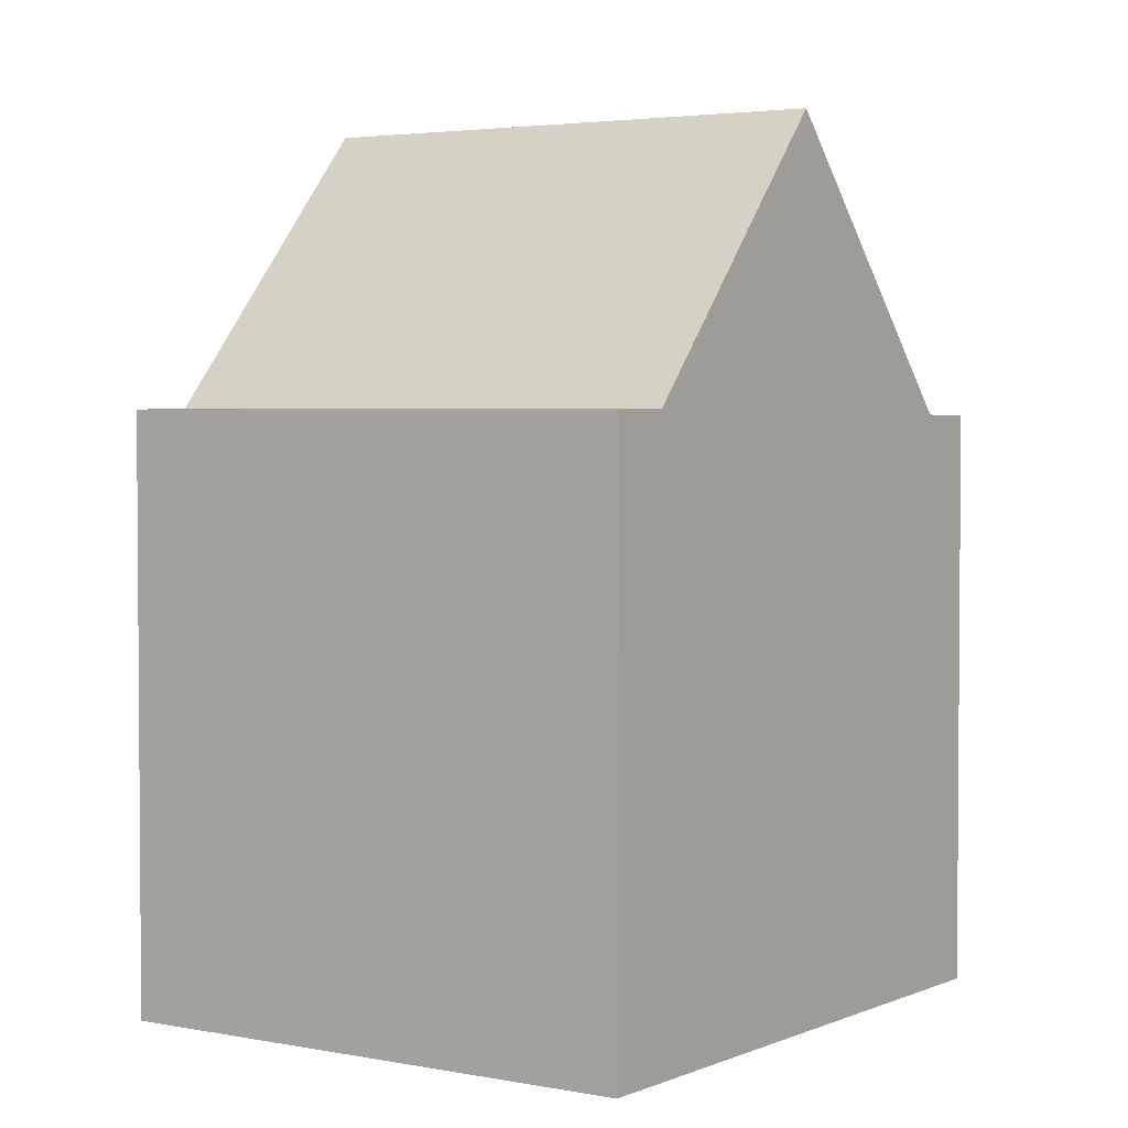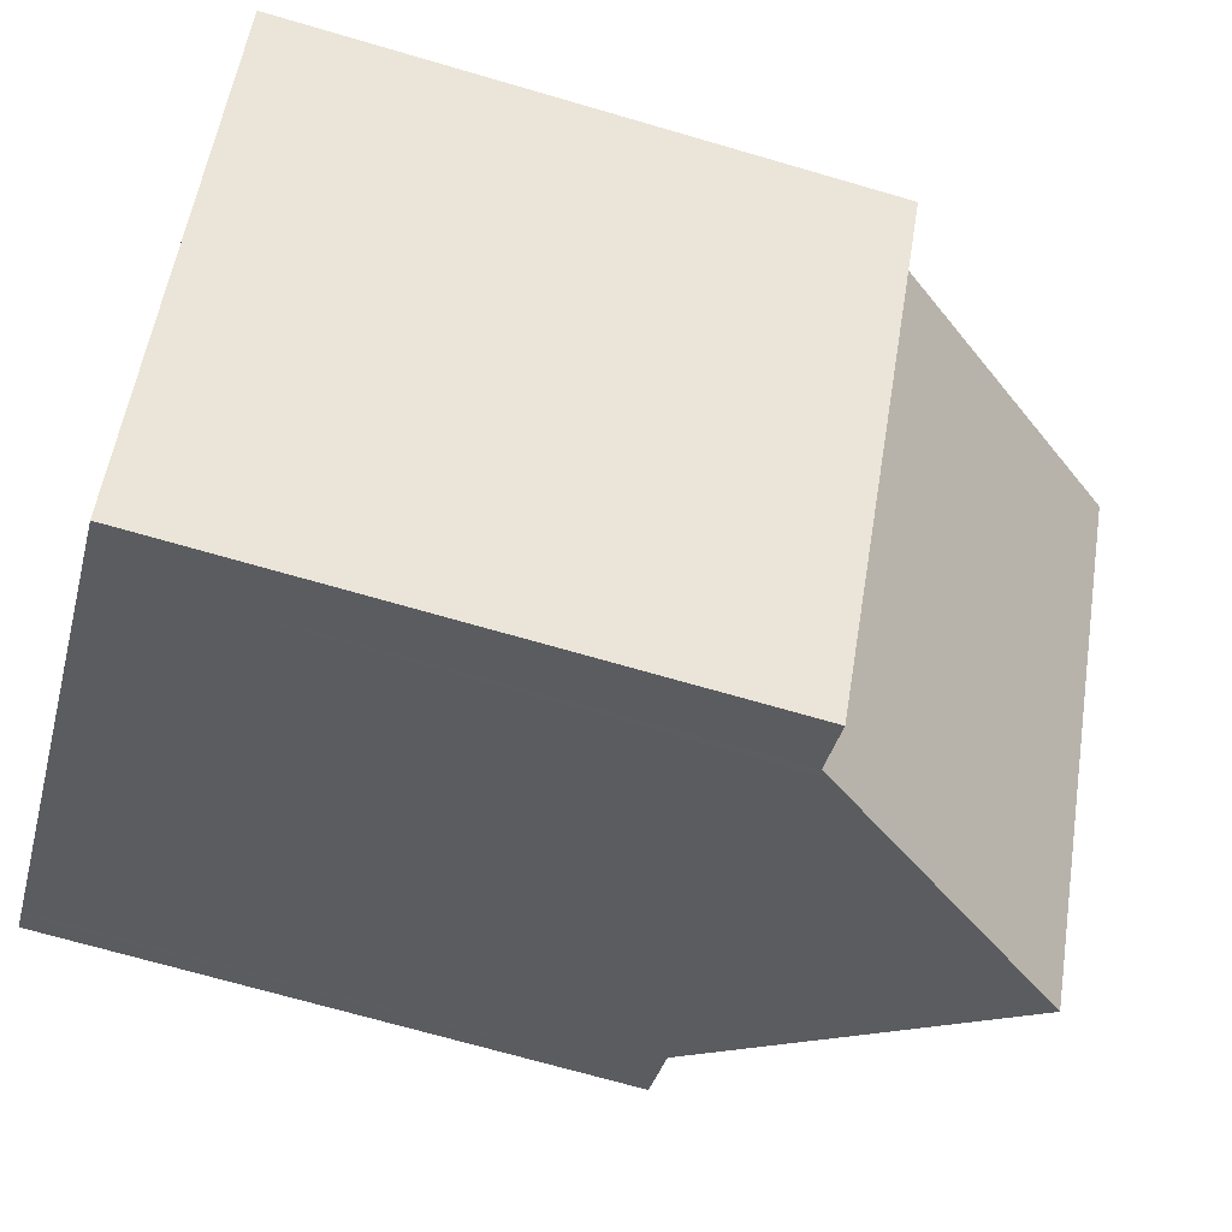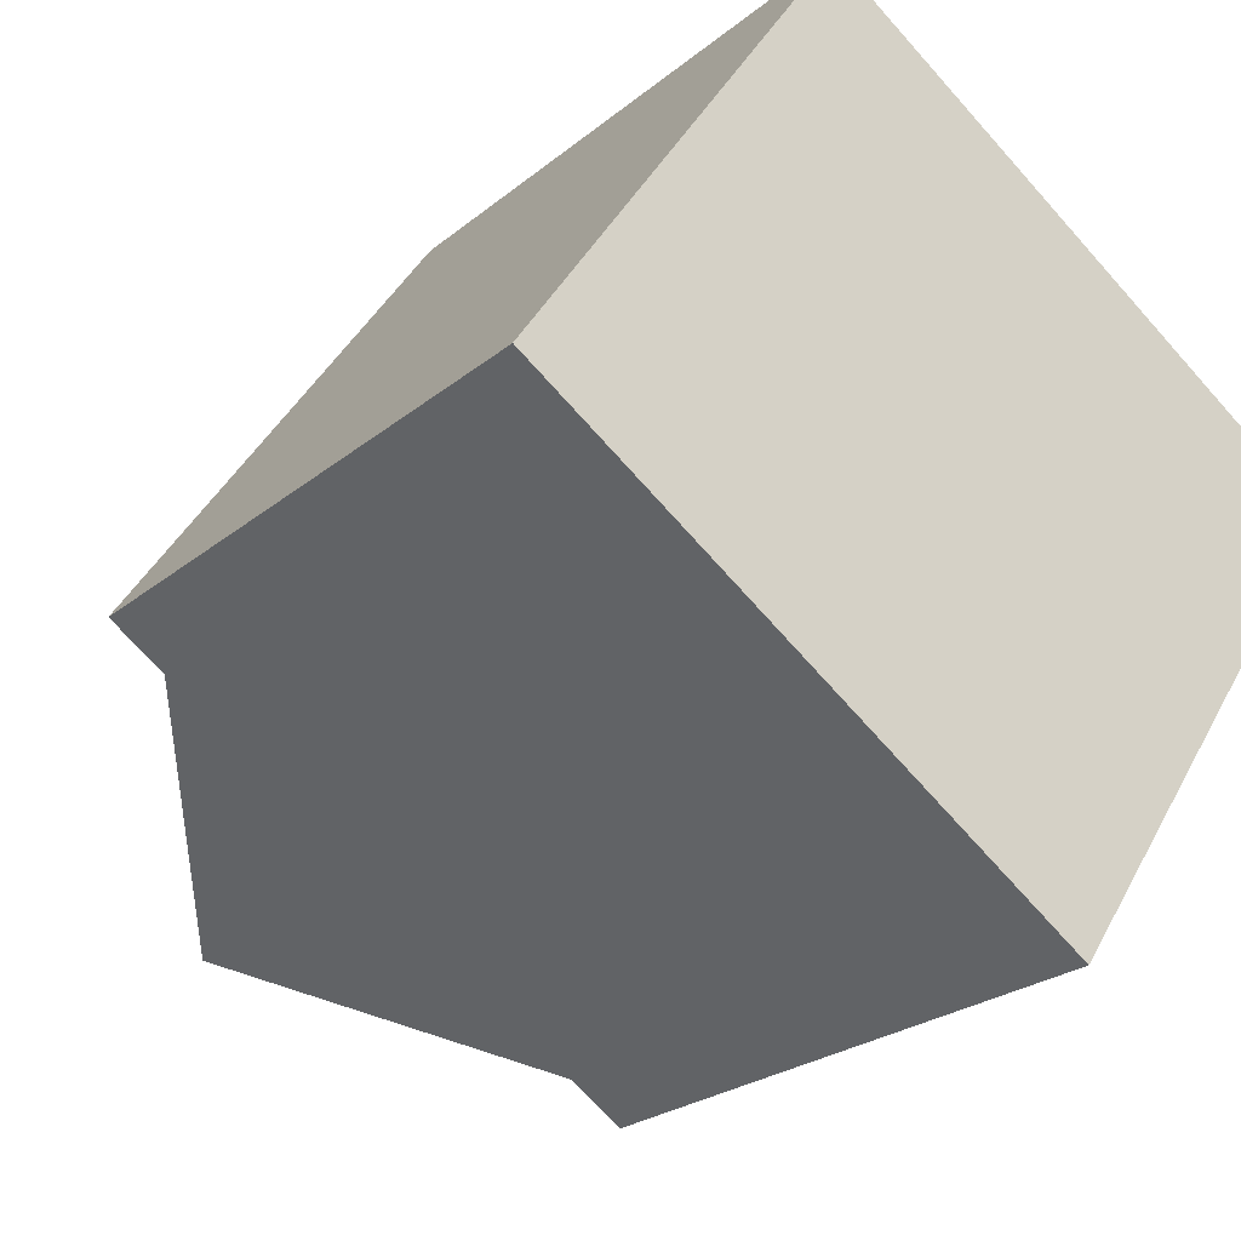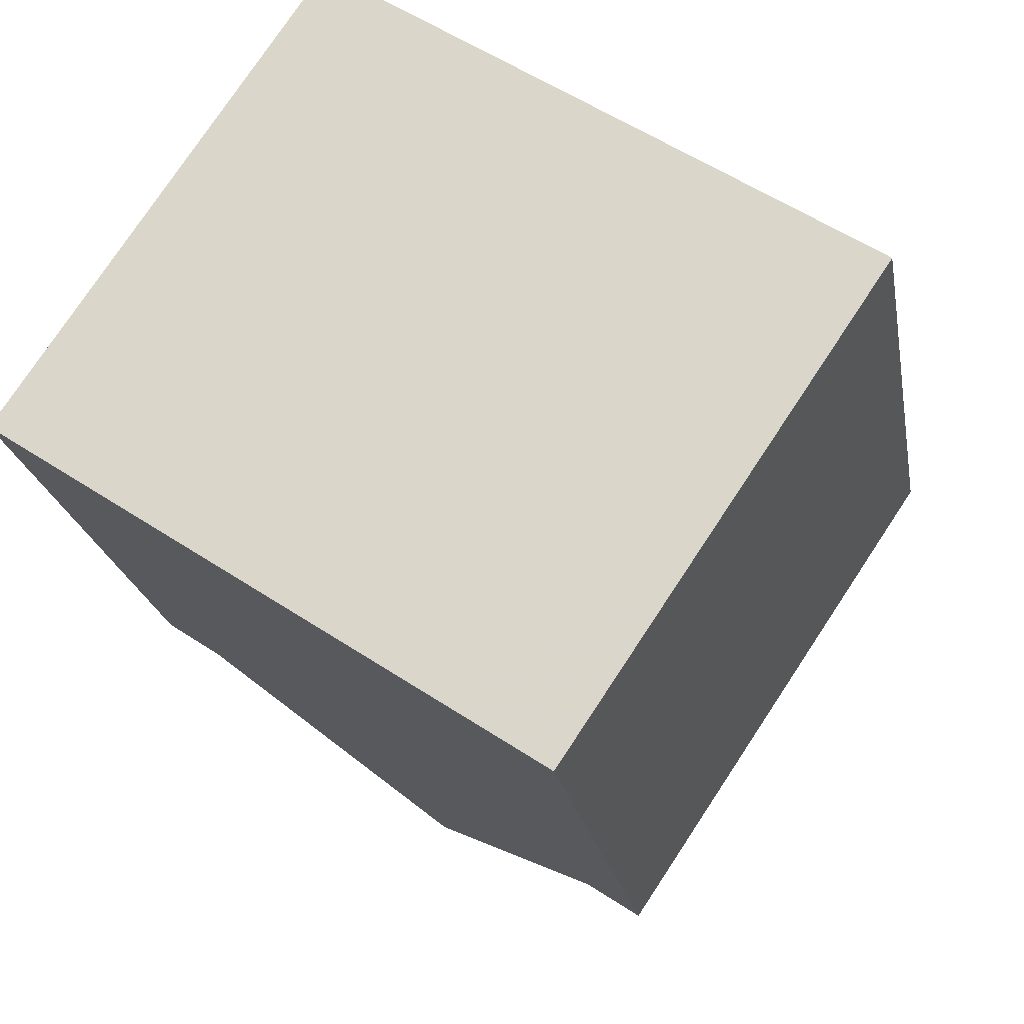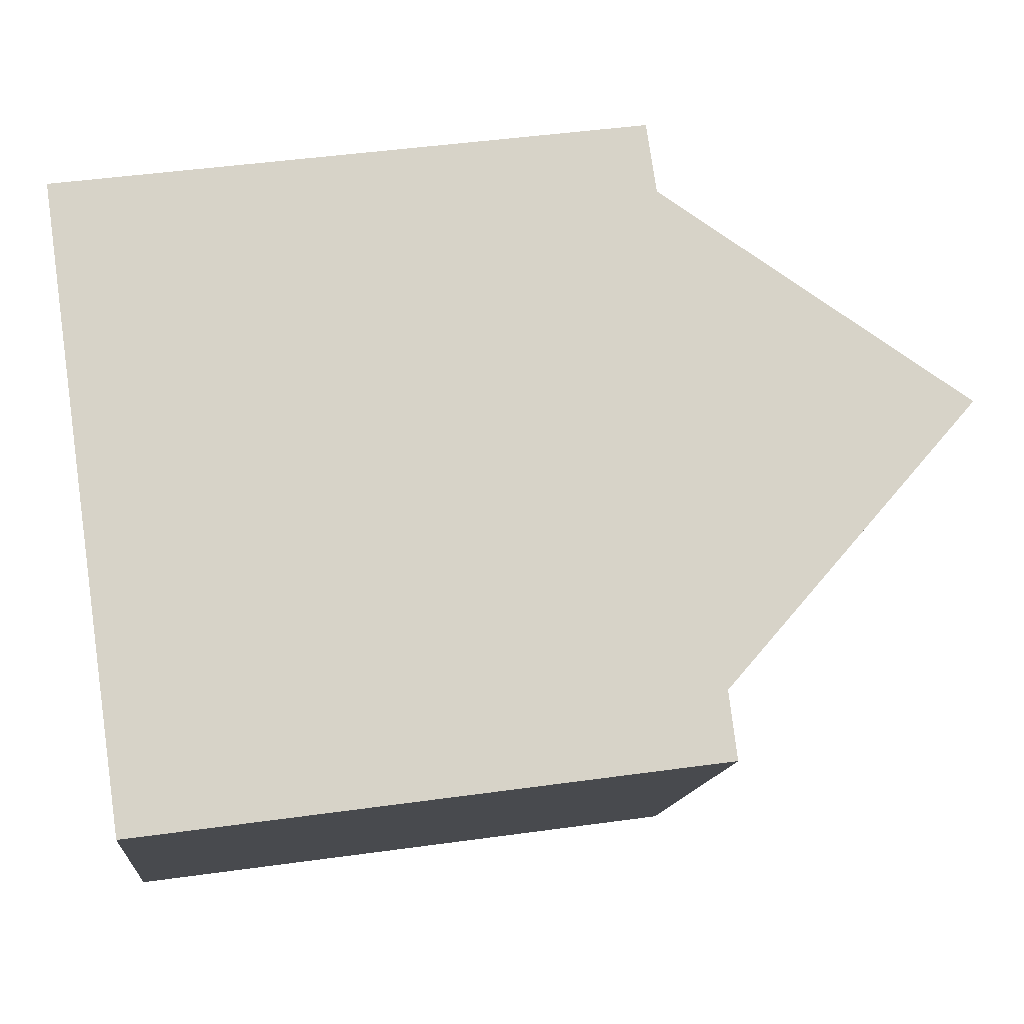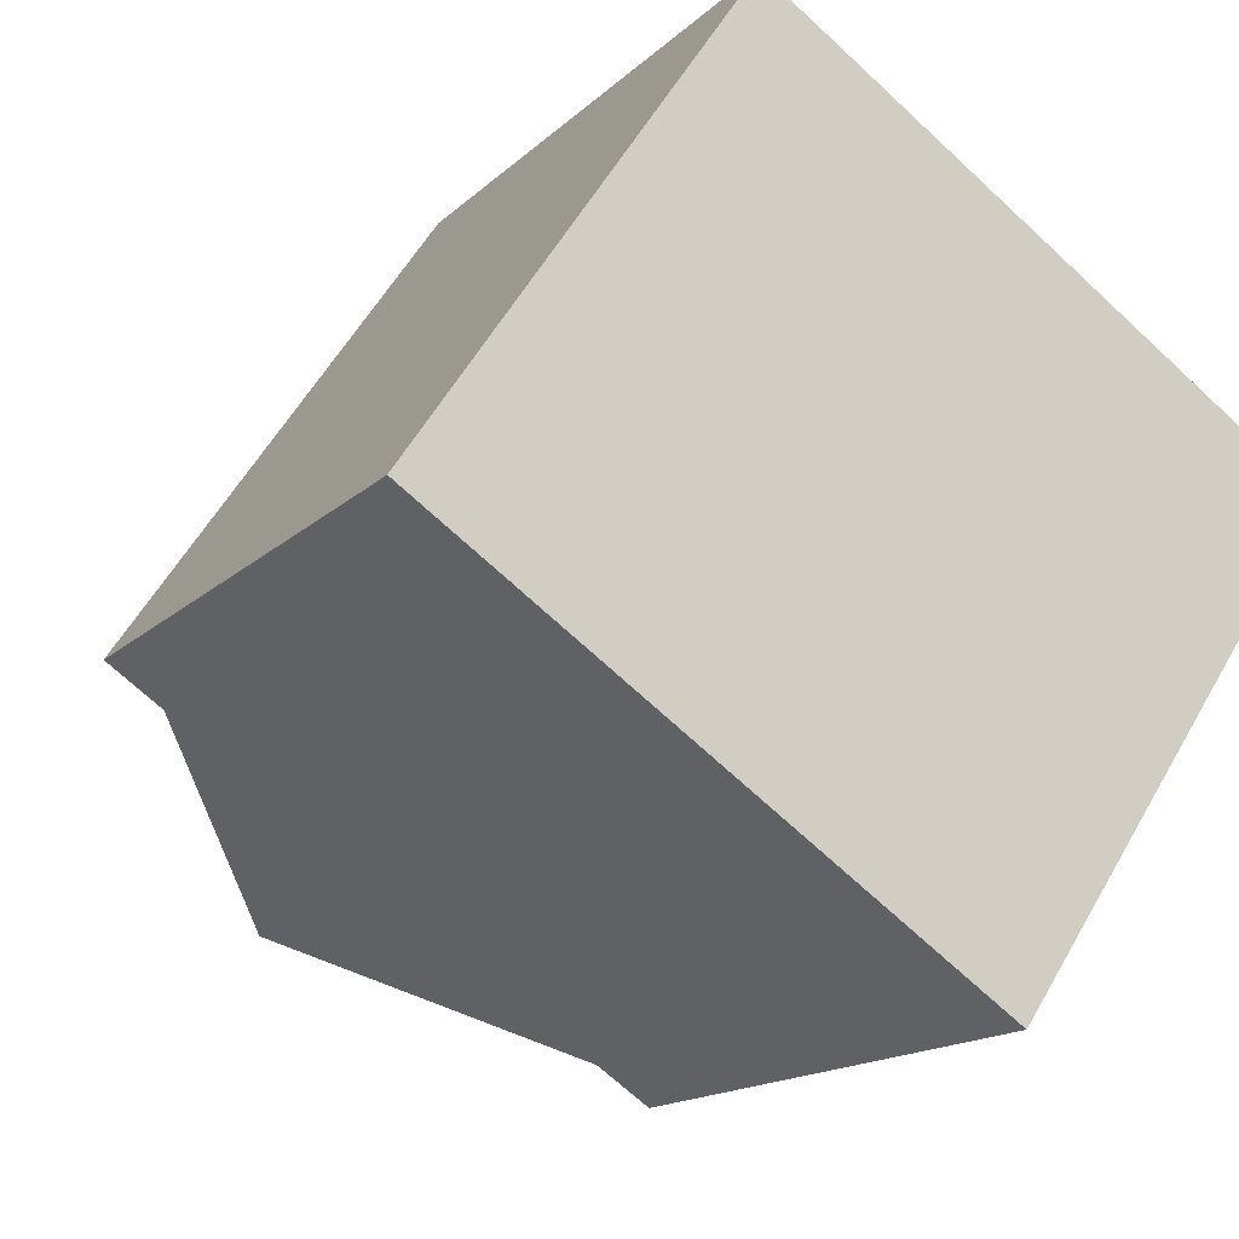
<metadata>
{"format":"obj","ext":"obj","renderer":"f3d","projection":"perspective","resolution":1024,"background":"white","views":[{"elev":2.9,"azim":158.6,"up":"+Z"},{"elev":-69.4,"azim":-106.3,"up":"+Y"},{"elev":-23.8,"azim":143.4,"up":"+Y"},{"elev":-20.8,"azim":-170.4,"up":"+Y"},{"elev":44.5,"azim":-99.3,"up":"+Y"},{"elev":-15.1,"azim":151.8,"up":"+Y"}]}
</metadata>
<code>
v -658.8 -1989 8.239
v -663.1 -1982 8.228
v -666.1 -1994 8.172
v -670.4 -1987 8.164
v -662.4 -1991 12.2
v -666.7 -1985 12.15
v -665.3 -1993 8.33
v -669.5 -1987 8.319
v -665.4 -1993 8.18
v -669.7 -1987 8.172
v -666.7 -1985 12.15
v -662.4 -1991 12.2
v -669.7 -1987 8.172
v -665.4 -1993 8.18
v -659.6 -1989 8.25
v -663.9 -1983 8.239
v -663.9 -1983 8.239
v -659.6 -1989 8.25
v -669.1 -1989 8.167
v -668.3 -1989 8.174
v -663.5 -1982 8.234
v -659.1 -1989 8.243
v -663.1 -1982 8.229
v -658.8 -1989 8.24
v -669.1 -1989 8.167
v -666.1 -1994 8.173
v -670.4 -1987 8.164
v -662.5 -1991 12.2
v -666.1 -1993 8.172
v -666.2 -1994 8.172
v -665.3 -1993 8.33
v -665.4 -1993 8.18
v -659.6 -1989 8.25
v -662.5 -1991 12.2
v -659.1 -1989 8.243
v -659.6 -1989 8.25
v -665.4 -1993 8.18
v -658.8 -1989 8.24
v -658.8 -1989 8.239
v -659.9 -1989 8.675
v -664.2 -1983 8.644
v -659.9 -1989 8.675
v -668.2 -1989 8.322
v -665.4 -1987 12.16
v -668.3 -1989 8.174
v -662.8 -1985 8.654
v -662.5 -1985 8.243
v -662.5 -1985 8.243
v -662.1 -1984 8.237
v -661.8 -1984 8.232
v -661.7 -1984 8.231
v -665.4 -1987 12.16
v -662 -1984 8.235
v -659.1 -1989 8.243
v -659 -1989 8.243
v -663.3 -1982 8.232
v -662.1 -1991 11.72
v -665 -1986 11.7
v -662.1 -1991 11.72
v -666.4 -1984 11.69
v -658.8 -1989 8.24
v -658.8 -1989 8.239
v -658.8 -1989 0
v -658.8 -1989 0
v -661.7 -1984 8.231
v -663.1 -1982 8.228
v -663.1 -1982 0
v -661.7 -1984 -1.776e-15
v -666.2 -1994 8.172
v -666.1 -1994 8.172
v -666.1 -1994 0
v -666.2 -1994 0
v -670.4 -1987 8.164
v -670.4 -1987 8.164
v -670.4 -1987 0
v -670.4 -1987 0
v -665.3 -1993 8.33
v -662.4 -1991 12.2
v -662.4 -1991 0
v -665.3 -1993 0
v -665.4 -1993 8.18
v -665.3 -1993 8.33
v -665.3 -1993 0
v -665.4 -1993 0
v -666.7 -1985 12.15
v -669.5 -1987 8.319
v -669.5 -1987 1.776e-15
v -666.7 -1985 0
v -669.5 -1987 8.319
v -669.7 -1987 8.172
v -669.7 -1987 0
v -669.5 -1987 1.776e-15
v -666.4 -1984 11.69
v -666.7 -1985 12.15
v -666.7 -1985 0
v -666.4 -1984 0
v -666.1 -1994 8.173
v -665.4 -1993 8.18
v -665.4 -1993 0
v -666.1 -1994 0
v -663.5 -1982 8.234
v -663.9 -1983 8.239
v -663.9 -1983 0
v -663.5 -1982 -1.776e-15
v -659.9 -1989 8.675
v -659.6 -1989 8.25
v -659.6 -1989 0
v -659.9 -1989 0
v -670.4 -1987 8.164
v -669.1 -1989 8.167
v -669.1 -1989 0
v -670.4 -1987 0
v -663.3 -1982 8.232
v -663.5 -1982 8.234
v -663.5 -1982 -1.776e-15
v -663.3 -1982 0
v -659.6 -1989 8.25
v -659.1 -1989 8.243
v -659.1 -1989 0
v -659.6 -1989 0
v -663.1 -1982 8.228
v -663.1 -1982 8.229
v -663.1 -1982 -1.776e-15
v -663.1 -1982 0
v -659 -1989 8.243
v -658.8 -1989 8.24
v -658.8 -1989 0
v -659 -1989 -1.776e-15
v -666.1 -1994 8.172
v -666.1 -1994 8.173
v -666.1 -1994 0
v -666.1 -1994 0
v -669.7 -1987 8.172
v -670.4 -1987 8.164
v -670.4 -1987 0
v -669.7 -1987 0
v -669.1 -1989 8.167
v -666.2 -1994 8.172
v -666.2 -1994 0
v -669.1 -1989 0
v -658.8 -1989 8.239
v -658.8 -1989 8.239
v -658.8 -1989 0
v -658.8 -1989 0
v -663.9 -1983 8.239
v -664.2 -1983 8.644
v -664.2 -1983 -1.776e-15
v -663.9 -1983 0
v -662.1 -1991 11.72
v -659.9 -1989 8.675
v -659.9 -1989 0
v -662.1 -1991 0
v -658.8 -1989 8.239
v -661.7 -1984 8.231
v -661.7 -1984 -1.776e-15
v -658.8 -1989 0
v -659.1 -1989 8.243
v -659 -1989 8.243
v -659 -1989 -1.776e-15
v -659.1 -1989 0
v -663.1 -1982 8.229
v -663.3 -1982 8.232
v -663.3 -1982 0
v -663.1 -1982 -1.776e-15
v -662.4 -1991 12.2
v -662.1 -1991 11.72
v -662.1 -1991 0
v -662.4 -1991 0
v -664.2 -1983 8.644
v -666.4 -1984 11.69
v -666.4 -1984 0
v -664.2 -1983 -1.776e-15
v -658.8 -1989 0
v -666.1 -1994 0
v -670.4 -1987 0
v -663.1 -1982 0
f 30 19 25 29
f 44 28 31 43
f 43 31 32 45
f 47 33 40 46
f 49 35 36 48
f 25 19 4 27
f 54 35 49 53
f 51 39 38 50
f 29 25 20 37
f 27 13 20 25
f 29 26 3 30
f 28 5 7 31
f 31 7 9 32
f 40 33 18 42
f 35 22 15 36
f 55 22 35 54
f 39 1 24 38
f 37 14 26 29
f 58 46 40 57
f 57 40 42 59
f 43 8 6 44
f 45 10 8 43
f 46 41 17 47
f 48 16 21 49
f 53 49 21 56
f 50 23 2 51
f 60 41 46 58
f 53 50 38 54
f 54 38 24 55
f 56 23 50 53
f 57 34 52 58
f 59 12 34 57
f 58 52 11 60
f 62 63 64 61
f 66 67 68 65
f 70 71 72 69
f 74 75 76 73
f 78 79 80 77
f 82 83 84 81
f 86 87 88 85
f 90 91 92 89
f 94 95 96 93
f 98 99 100 97
f 102 103 104 101
f 106 107 108 105
f 110 111 112 109
f 114 115 116 113
f 118 119 120 117
f 122 123 124 121
f 126 127 128 125
f 130 131 132 129
f 134 135 136 133
f 138 139 140 137
f 142 143 144 141
f 146 147 148 145
f 150 151 152 149
f 154 155 156 153
f 158 159 160 157
f 162 163 164 161
f 166 167 168 165
f 170 171 172 169
f 174 175 176 173

</code>
